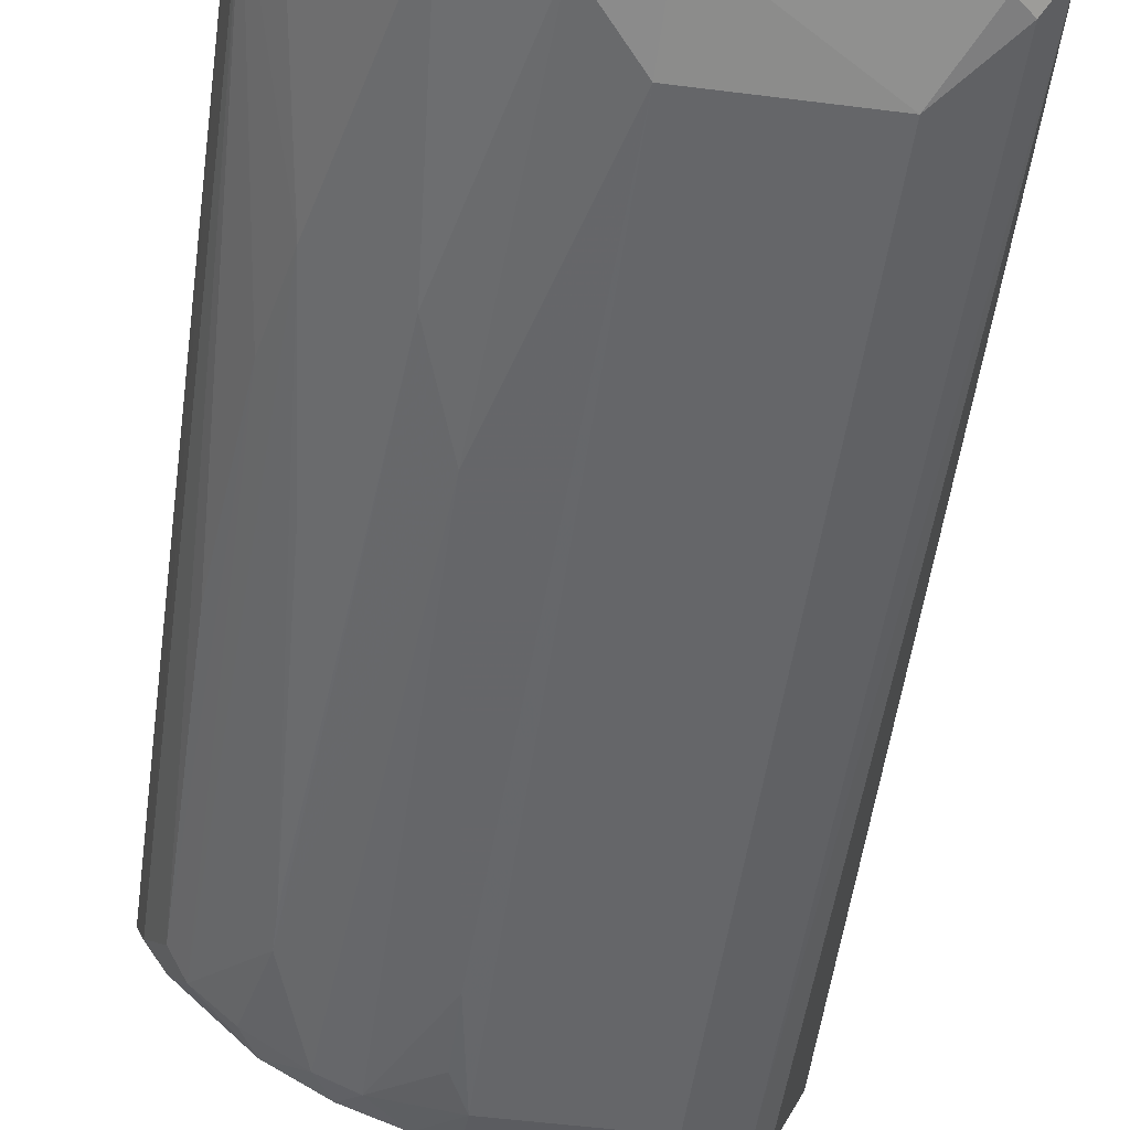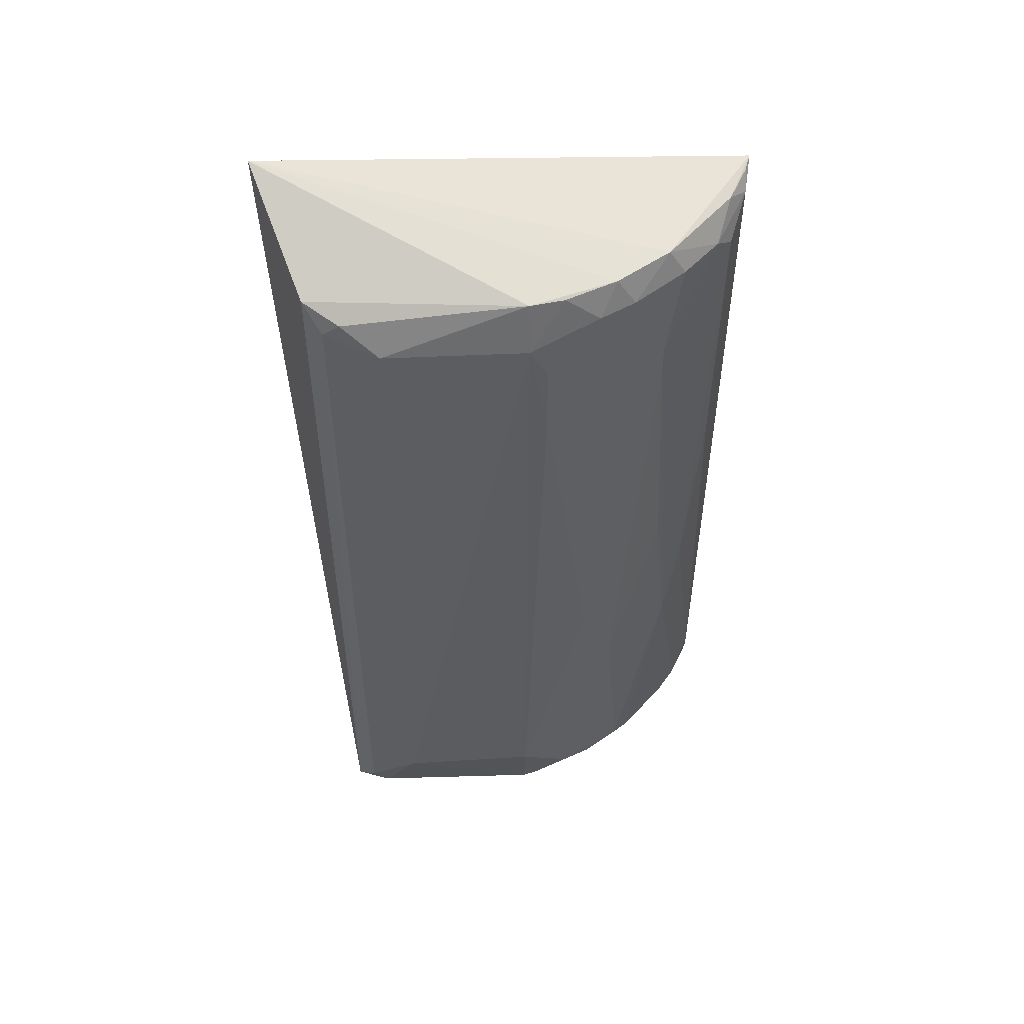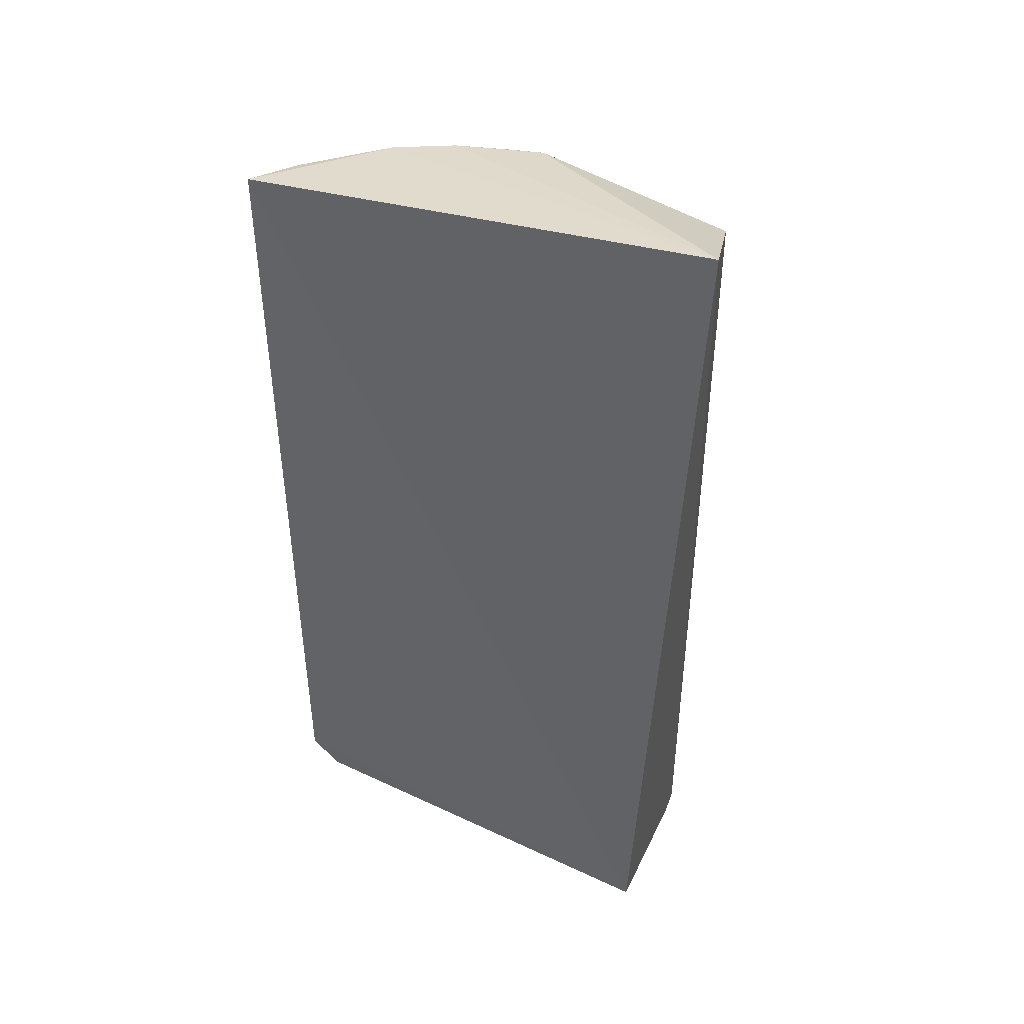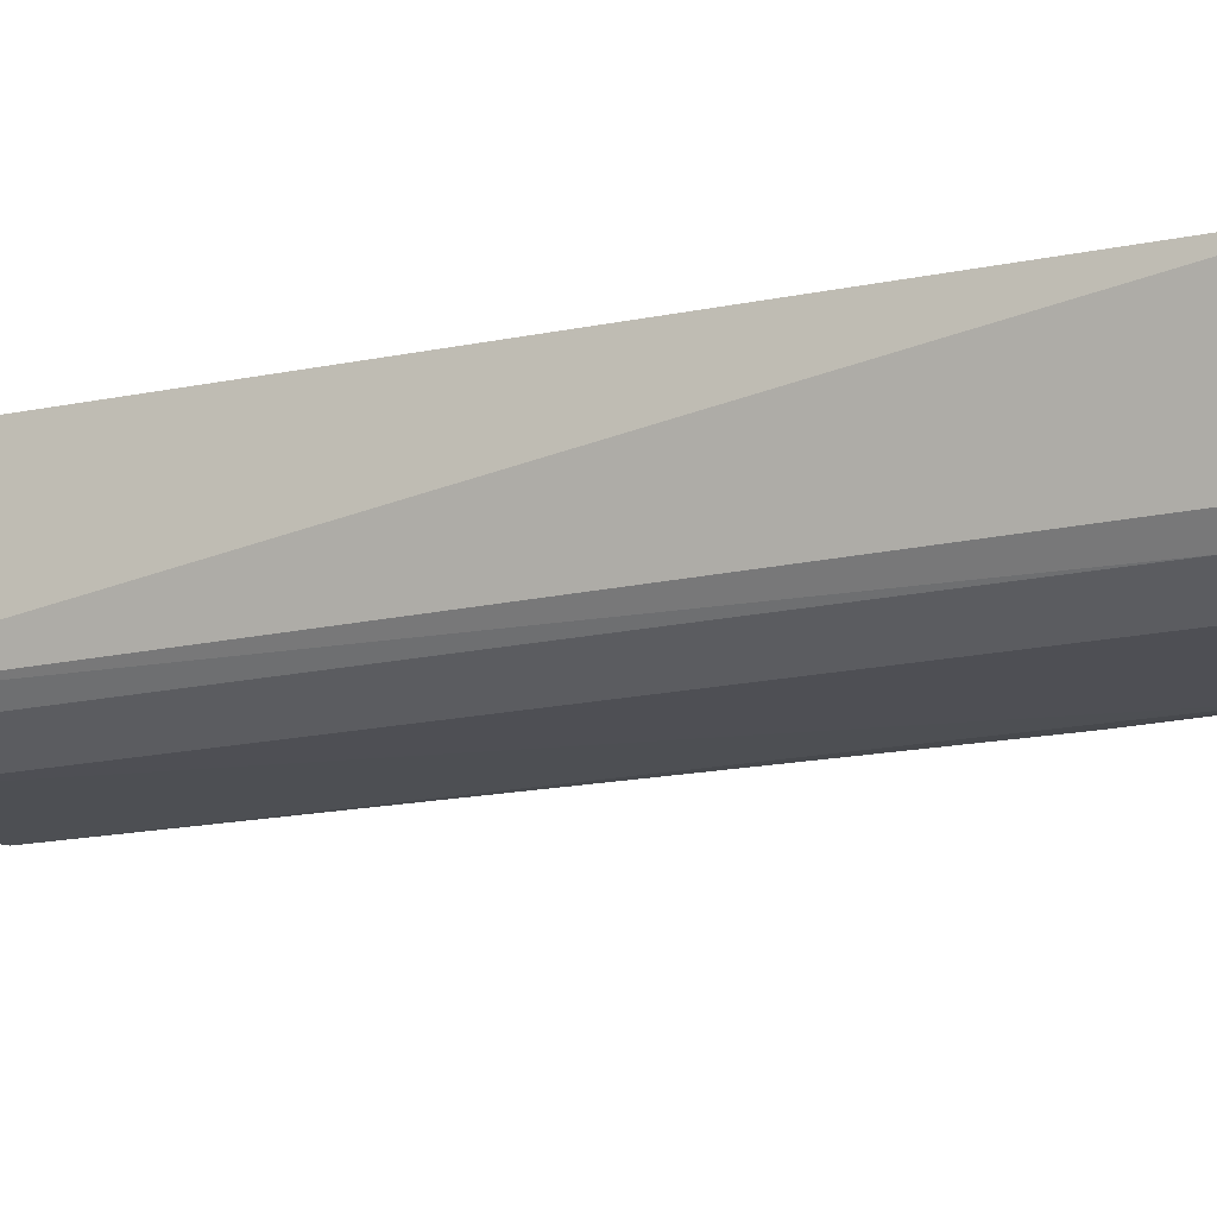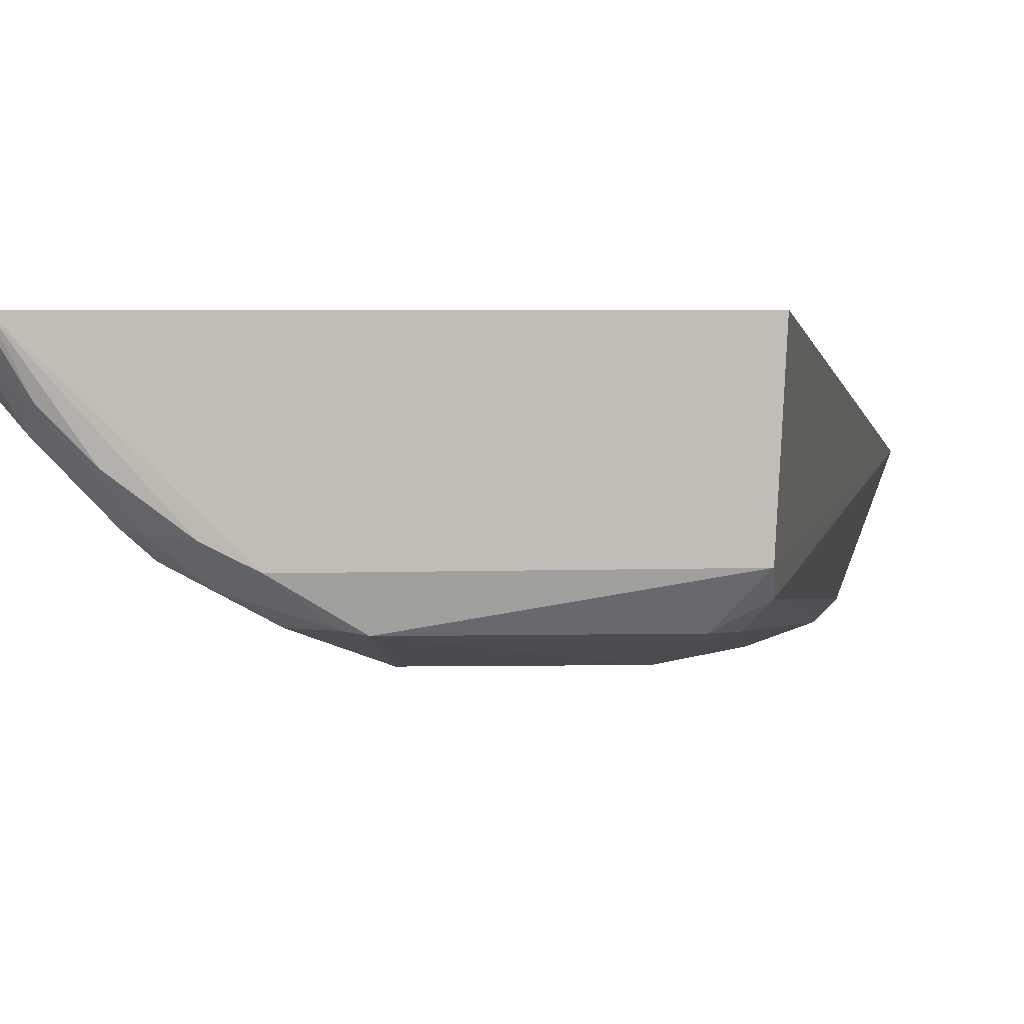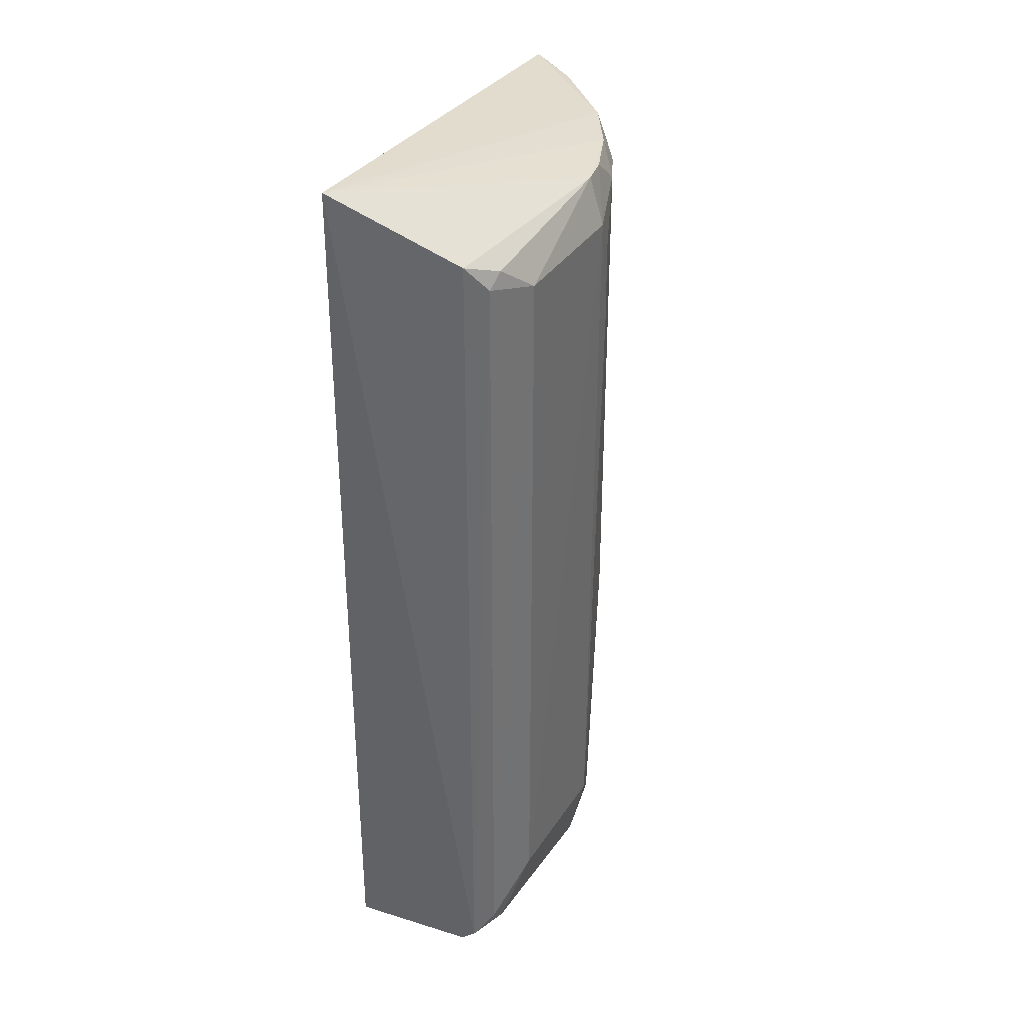
<metadata>
{"format":"obj","ext":"obj","renderer":"f3d","projection":"perspective","resolution":1024,"background":"white","views":[{"elev":-51.8,"azim":172.0,"up":"+Y"},{"elev":54.0,"azim":-4.4,"up":"+Z"},{"elev":46.0,"azim":-151.1,"up":"+Z"},{"elev":-17.4,"azim":-66.1,"up":"+Y"},{"elev":-1.6,"azim":-172.1,"up":"+Y"},{"elev":37.1,"azim":-61.5,"up":"+Z"}]}
</metadata>
<code>
v 0.0267 -0.01275 0.08357
v 0.02617 -0.01417 0.08328
v 0.02682 -0.01279 0.003275
v -0.01365 -0.01351 0.0004316
v -0.01637 -0.01588 0.08905
v 0.02612 -0.01548 0.08193
v 0.01367 -0.0263 0.08318
v 0.01844 -0.02334 0.08317
v -0.01119 -0.0282 0.004629
v 0.02447 -0.01718 0.08302
v 0.01691 -0.02487 0.004778
v -0.006451 -0.02991 0.07931
v -0.01283 -0.02668 0.002511
v 0.01841 -0.02493 0.0725
v 0.00609 -0.02876 0.08346
v -0.0129 -0.02525 0.00119
v 0.006047 -0.02842 0.002238
v -0.01261 -0.02662 0.0832
v 0.01531 -0.02648 0.0806
v 0.02315 -0.02024 0.08059
v -0.00971 -0.02828 0.003359
v 0.006086 -0.02997 0.009402
v 0.01877 -0.02057 0.001183
v -0.009634 -0.02843 0.08193
v -0.01109 -0.02822 0.08075
v 0.01221 -0.02798 0.08055
v 0.0199 -0.02335 0.08063
v 0.02619 -0.01559 0.00923
v 0.006048 -0.03011 0.07912
v -0.006509 -0.02986 0.009429
v 0.01067 -0.02805 0.00469
v 0.023 -0.01872 0.003386
v 0.01707 -0.02354 0.002414
v 0.02411 -0.01303 0.0006269
v 0.01095 -0.02548 0.001259
v 0.009109 -0.02809 0.08318
v 0.01214 -0.02813 0.03421
v 0.02464 -0.01869 0.07907
v 0.02467 -0.01715 0.004659
v 0.01369 -0.02634 0.003575
v 0.01844 -0.02334 0.003649
v 0.02198 -0.01743 0.001211
v 0.01406 -0.02398 0.001233
v 0.007654 -0.02994 0.06943
v 0.01523 -0.02654 0.02593
v 0.02621 -0.01402 0.003378
v 0.02306 -0.02022 0.03428
v 0.007463 -0.02817 0.002396
v 0.007637 -0.02986 0.07595
v 0.0199 -0.02335 0.04264
v 0.02465 -0.01556 0.002333
v 0.02152 -0.02174 0.02595
v 0.02458 -0.01866 0.05274
v 0.01843 -0.02489 0.0693
v 0.02381 -0.01441 0.000946
f 1 3 4
f 5 1 4
f 6 1 2
f 6 3 1
f 8 1 5
f 8 5 7
f 10 2 1
f 10 1 8
f 10 6 2
f 15 7 5
f 16 13 5
f 16 5 4
f 18 5 13
f 18 15 5
f 19 8 7
f 20 10 8
f 20 6 10
f 21 9 13
f 21 13 16
f 21 16 17
f 24 12 15
f 24 15 18
f 25 18 13
f 25 13 9
f 25 24 18
f 25 9 12
f 25 12 24
f 26 19 7
f 27 19 14
f 27 14 20
f 27 20 8
f 27 8 19
f 28 3 6
f 29 15 12
f 30 21 17
f 30 17 22
f 30 9 21
f 30 12 9
f 30 29 12
f 30 22 29
f 31 22 17
f 34 4 3
f 35 17 16
f 35 16 4
f 35 4 34
f 36 26 7
f 36 7 15
f 36 29 26
f 36 15 29
f 37 14 19
f 37 19 26
f 37 22 31
f 38 28 6
f 38 6 20
f 40 11 31
f 41 33 32
f 41 40 33
f 41 11 40
f 41 32 39
f 42 23 34
f 42 33 23
f 42 32 33
f 43 35 34
f 43 34 23
f 43 23 33
f 43 40 35
f 43 33 40
f 44 29 22
f 44 22 37
f 44 37 26
f 45 37 31
f 45 31 11
f 45 14 37
f 46 39 32
f 46 3 28
f 46 28 39
f 47 38 20
f 48 40 31
f 48 31 17
f 48 17 35
f 48 35 40
f 49 44 26
f 49 26 29
f 49 29 44
f 50 45 11
f 51 46 32
f 51 32 42
f 51 3 46
f 52 39 28
f 52 28 47
f 52 41 39
f 52 11 41
f 52 50 11
f 52 47 20
f 52 20 14
f 53 47 28
f 53 28 38
f 53 38 47
f 54 14 45
f 54 45 50
f 54 52 14
f 54 50 52
f 55 51 42
f 55 42 34
f 55 34 3
f 55 3 51

</code>
